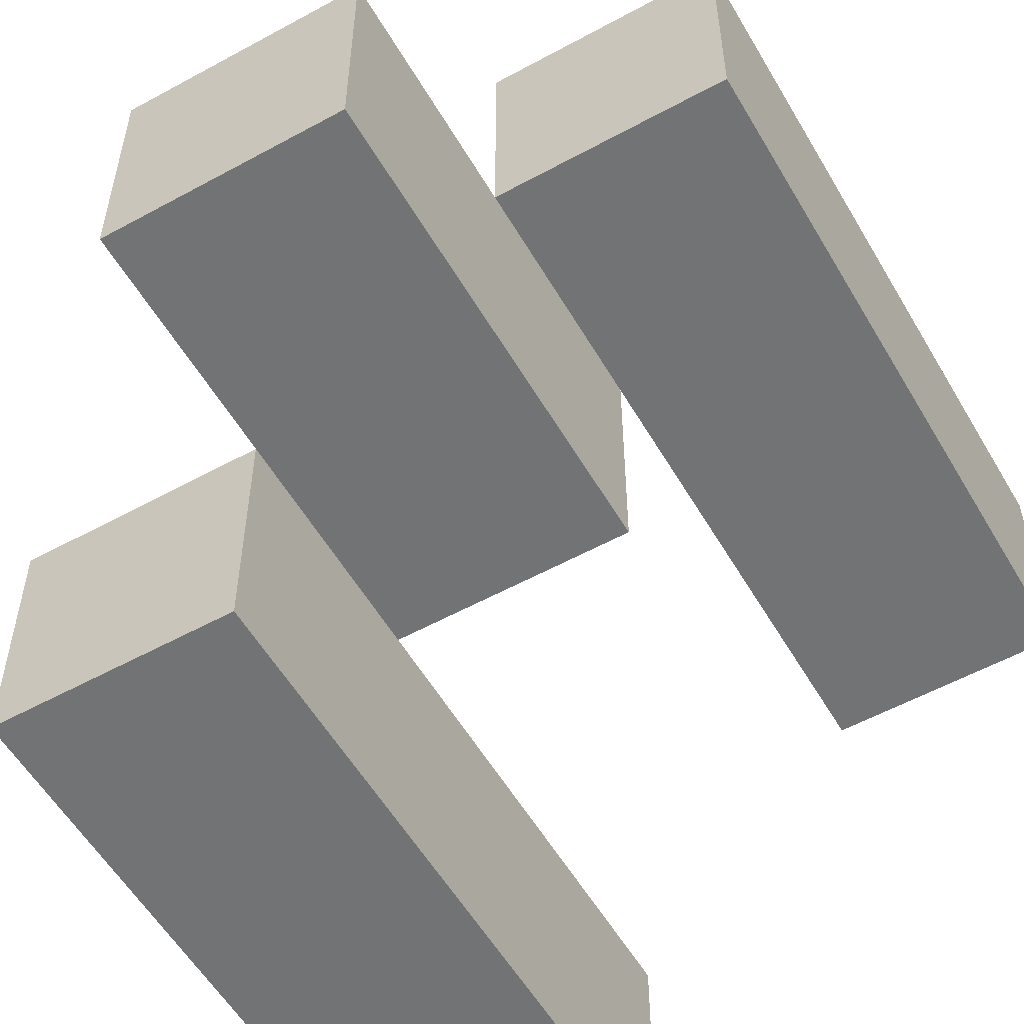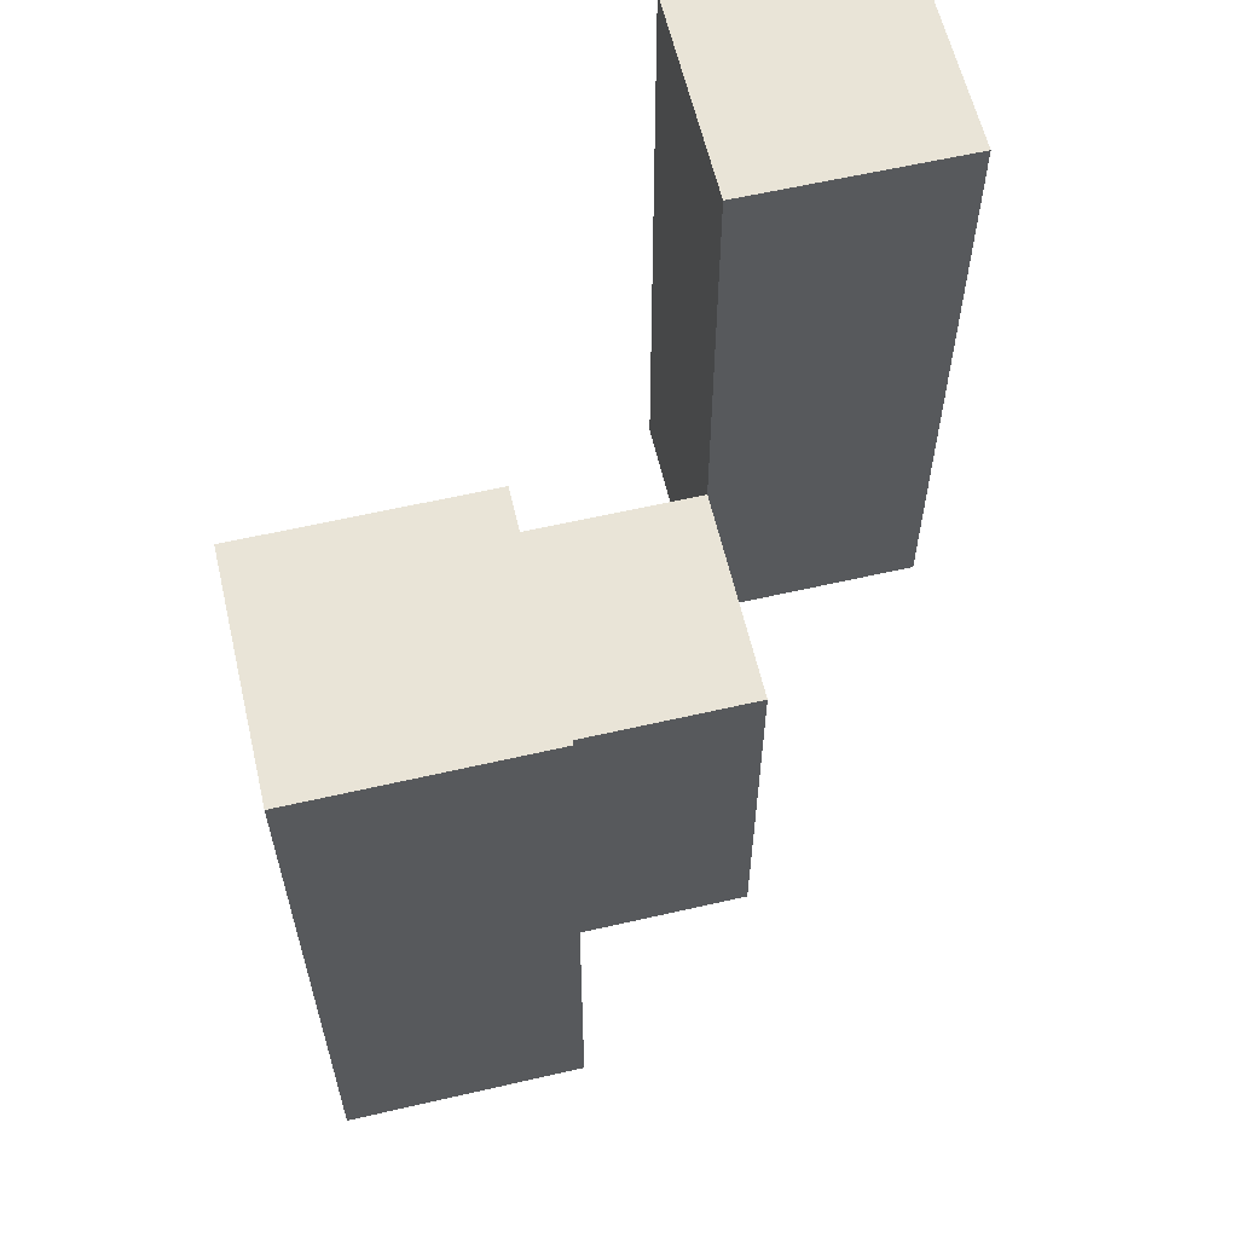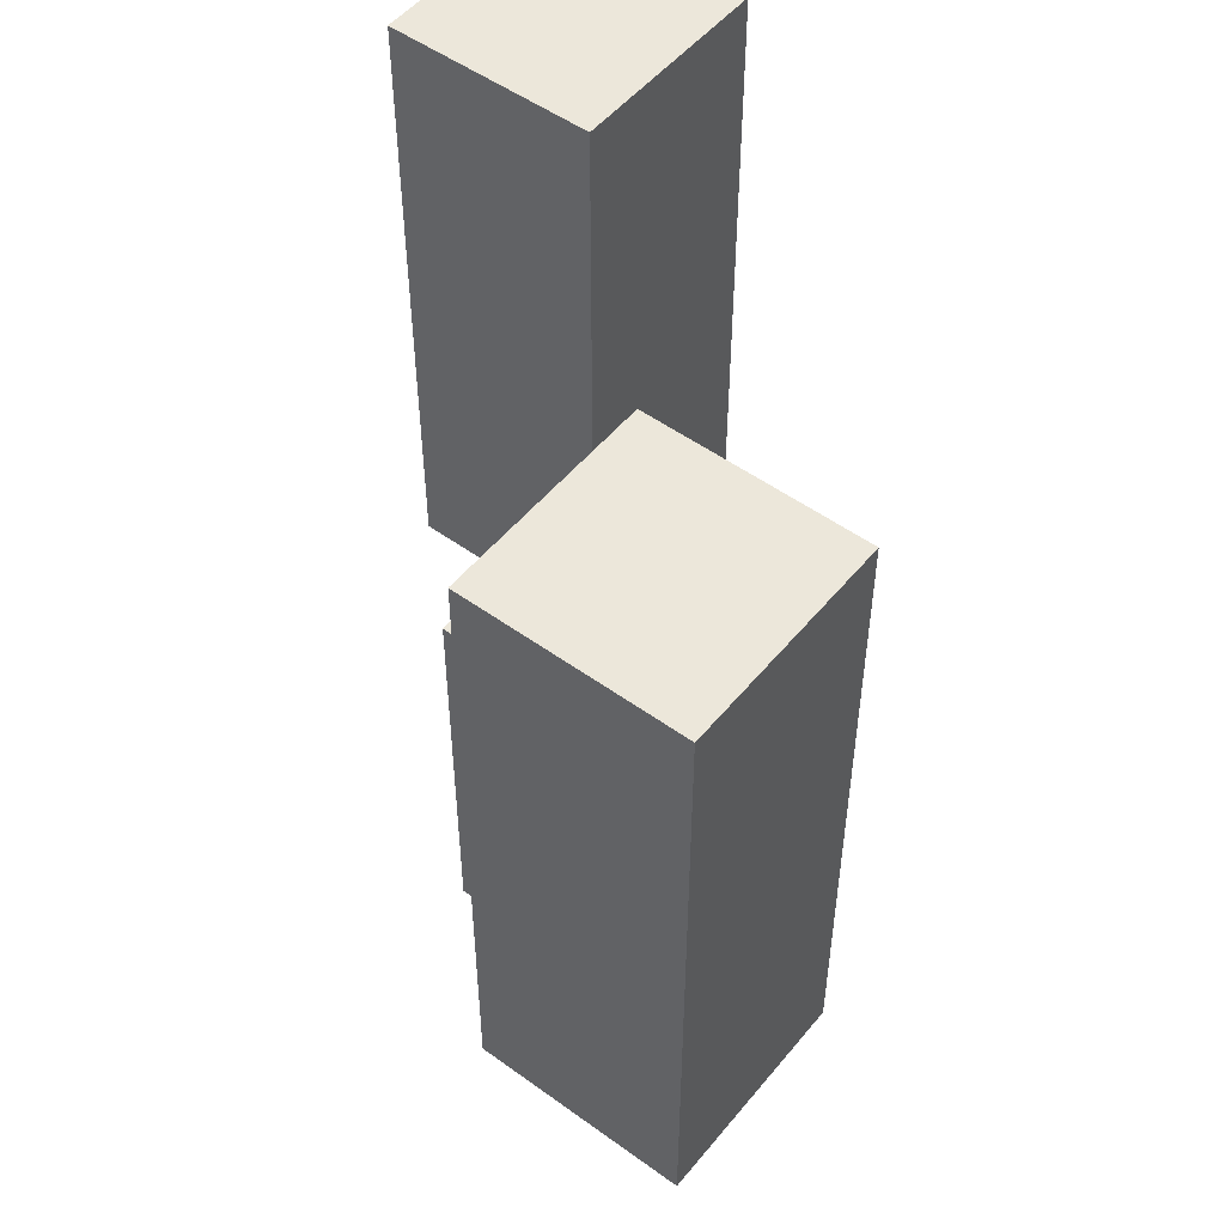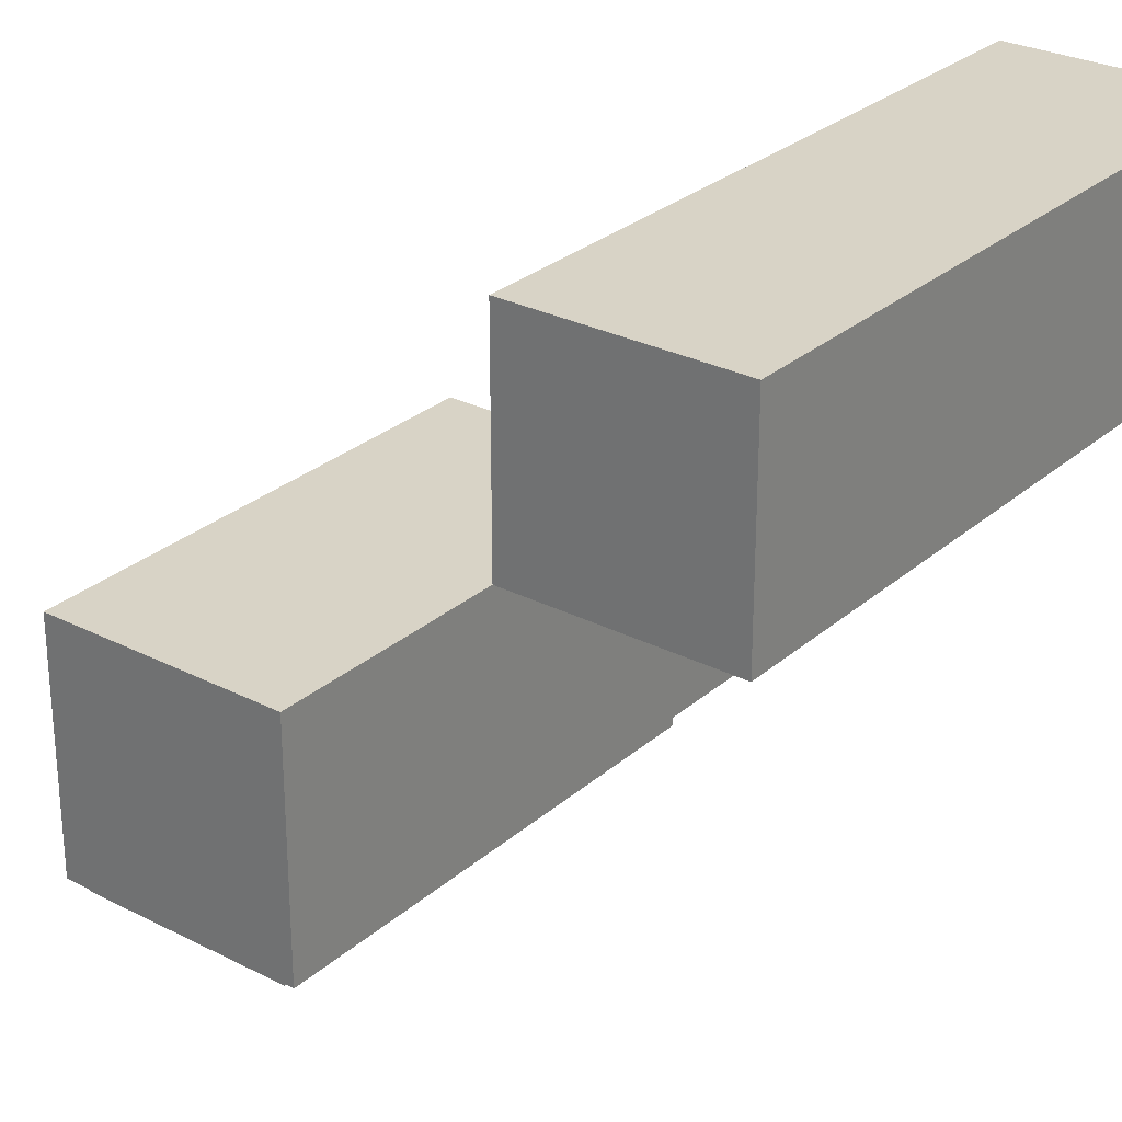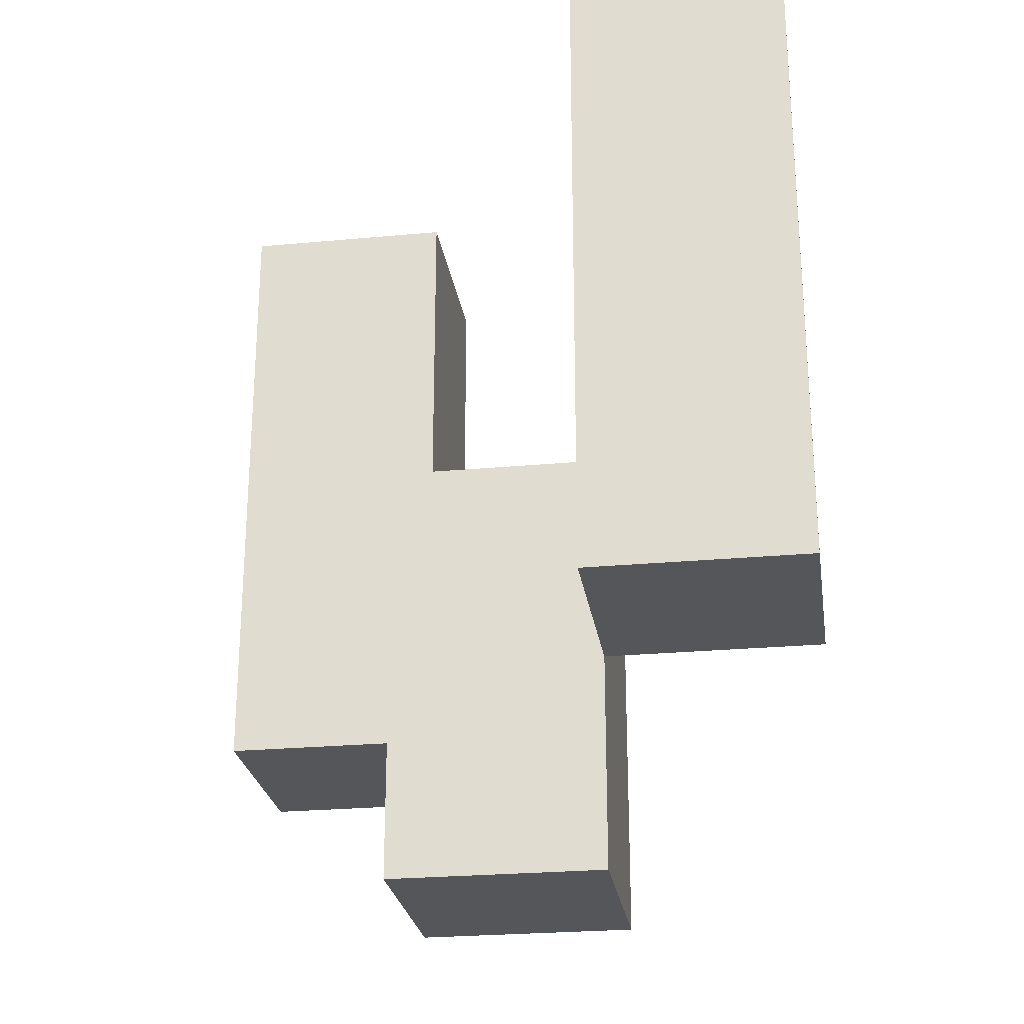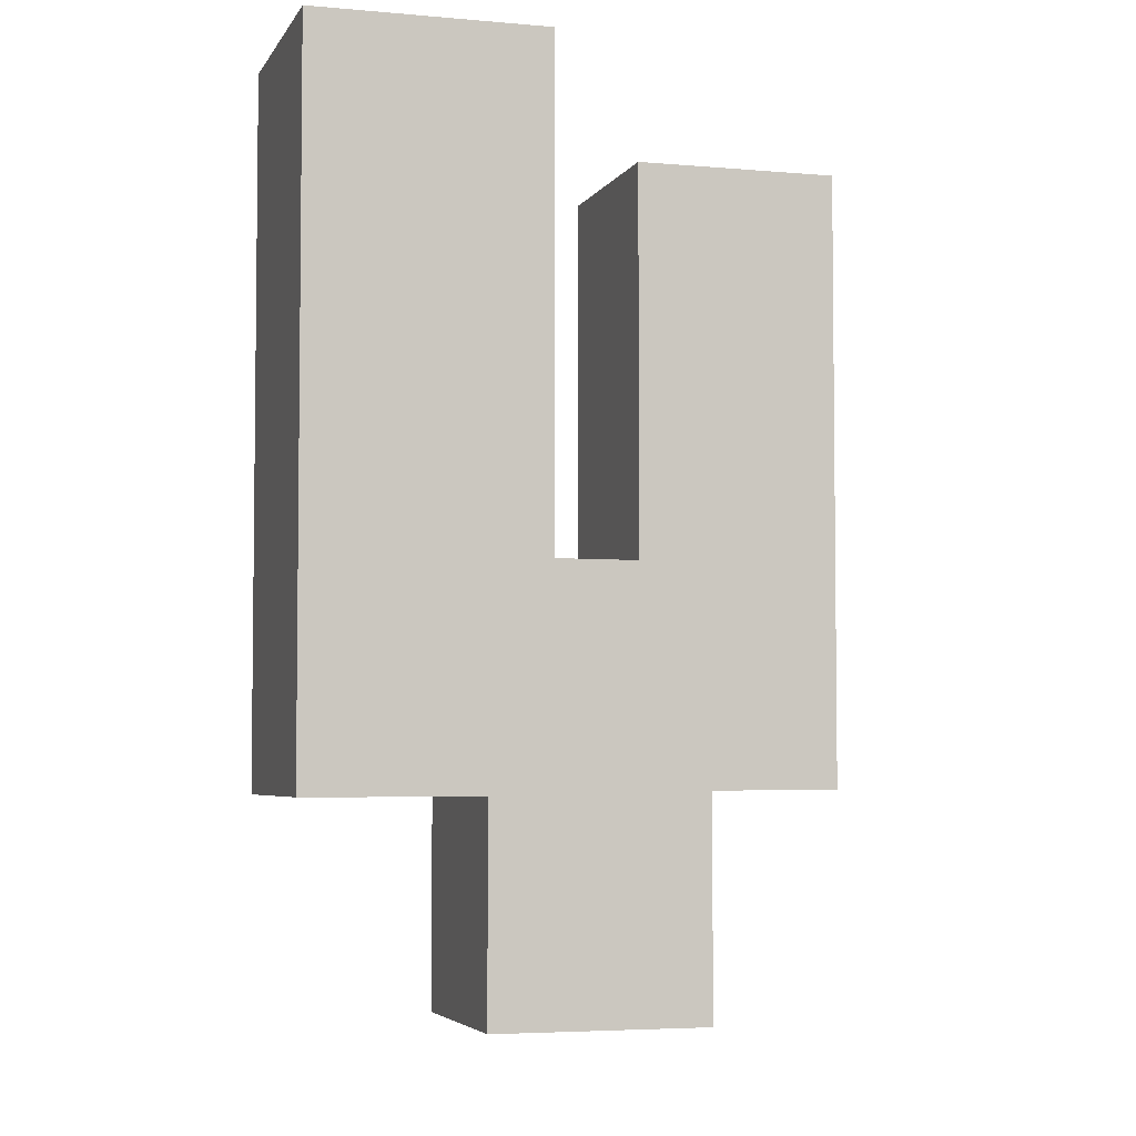
<metadata>
{"format":"obj","ext":"obj","renderer":"f3d","projection":"perspective","resolution":1024,"background":"white","views":[{"elev":-55.8,"azim":29.9,"up":"+Z"},{"elev":60.9,"azim":-103.2,"up":"+Y"},{"elev":51.5,"azim":38.1,"up":"+Y"},{"elev":28.1,"azim":37.8,"up":"+Z"},{"elev":-25.5,"azim":-171.5,"up":"+Y"},{"elev":-4.5,"azim":-106.6,"up":"+Y"}]}
</metadata>
<code>
o
v 20.8 1 28.1
v 20.9 1 28.1
v 20.8 1.3 28.1
v 20.9 1.3 28.1
v 20.9 0.9 28.2
v 21 0.9 28.2
v 20.9 1 28.2
v 20.9 1.1 28.2
v 21 1.1 28.2
v 21 1 28.3
v 21.1 1 28.3
v 21 1.1 28.3
v 21 1.3 28.3
v 21.1 1.3 28.3
v 20.8 1 28.2
v 20.9 1 28.2
v 20.9 1.1 28.2
v 20.8 1.3 28.2
v 20.9 1.3 28.2
v 20.9 0.9 28.3
v 21 0.9 28.3
v 21 1 28.3
v 20.9 1.1 28.3
v 21 1.1 28.3
v 21 1 28.4
v 21.1 1 28.4
v 21 1.3 28.4
v 21.1 1.3 28.4
v 20.8 1 28.1
v 20.8 1.3 28.1
v 20.8 1 28.2
v 20.8 1.3 28.2
v 20.9 0.9 28.2
v 20.9 1 28.2
v 20.9 1.1 28.2
v 20.9 0.9 28.3
v 20.9 1.1 28.3
v 21 1 28.3
v 21 1.1 28.3
v 21 1.3 28.3
v 21 1 28.4
v 21 1.3 28.4
v 20.9 1 28.1
v 20.9 1.3 28.1
v 20.9 1 28.2
v 20.9 1.1 28.2
v 20.9 1.3 28.2
v 21 0.9 28.2
v 21 1.1 28.2
v 21 0.9 28.3
v 21 1 28.3
v 21 1.1 28.3
v 21.1 1 28.3
v 21.1 1.3 28.3
v 21.1 1 28.4
v 21.1 1.3 28.4
v 20.9 0.9 28.2
v 20.9 0.9 28.3
v 21 0.9 28.2
v 21 0.9 28.3
v 20.8 1 28.1
v 20.8 1 28.2
v 20.9 1 28.1
v 20.9 1 28.2
v 21 1 28.3
v 21 1 28.4
v 21.1 1 28.3
v 21.1 1 28.4
v 20.9 1.1 28.2
v 20.9 1.1 28.3
v 21 1.1 28.2
v 21 1.1 28.3
v 20.8 1.3 28.1
v 20.8 1.3 28.2
v 20.9 1.3 28.1
v 20.9 1.3 28.2
v 21 1.3 28.3
v 21 1.3 28.4
v 21.1 1.3 28.3
v 21.1 1.3 28.4
f 3 2 1
f 4 2 3
f 7 6 5
f 8 6 7
f 9 6 8
f 12 11 10
f 13 11 12
f 14 11 13
f 15 16 17
f 15 17 18
f 18 17 19
f 20 21 22
f 20 22 23
f 23 22 24
f 25 26 27
f 27 26 28
f 31 30 29
f 32 30 31
f 36 34 33
f 36 35 34
f 37 35 36
f 41 39 38
f 41 40 39
f 42 40 41
f 43 44 45
f 45 44 46
f 46 44 47
f 48 49 50
f 50 49 51
f 51 49 52
f 53 54 55
f 55 54 56
f 59 58 57
f 60 58 59
f 63 62 61
f 64 62 63
f 67 66 65
f 68 66 67
f 69 70 71
f 71 70 72
f 73 74 75
f 75 74 76
f 77 78 79
f 79 78 80

</code>
